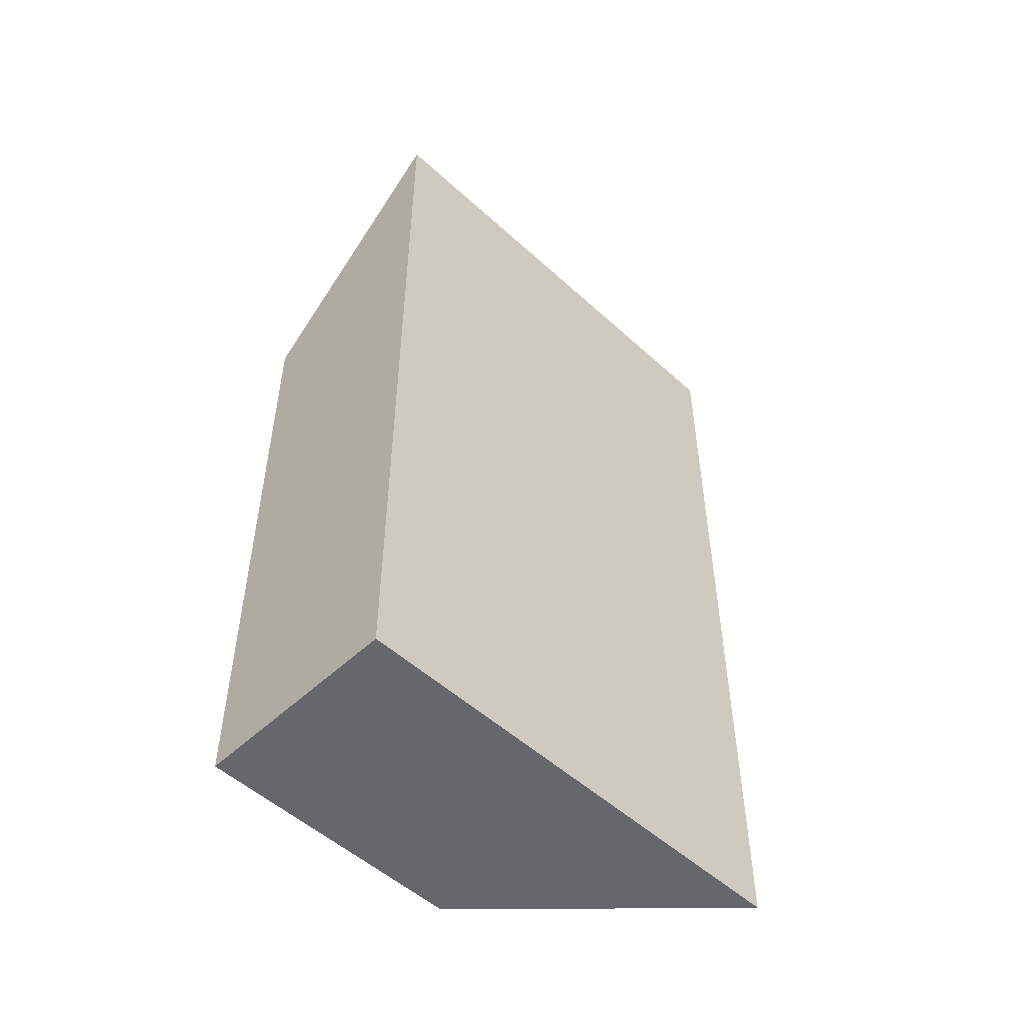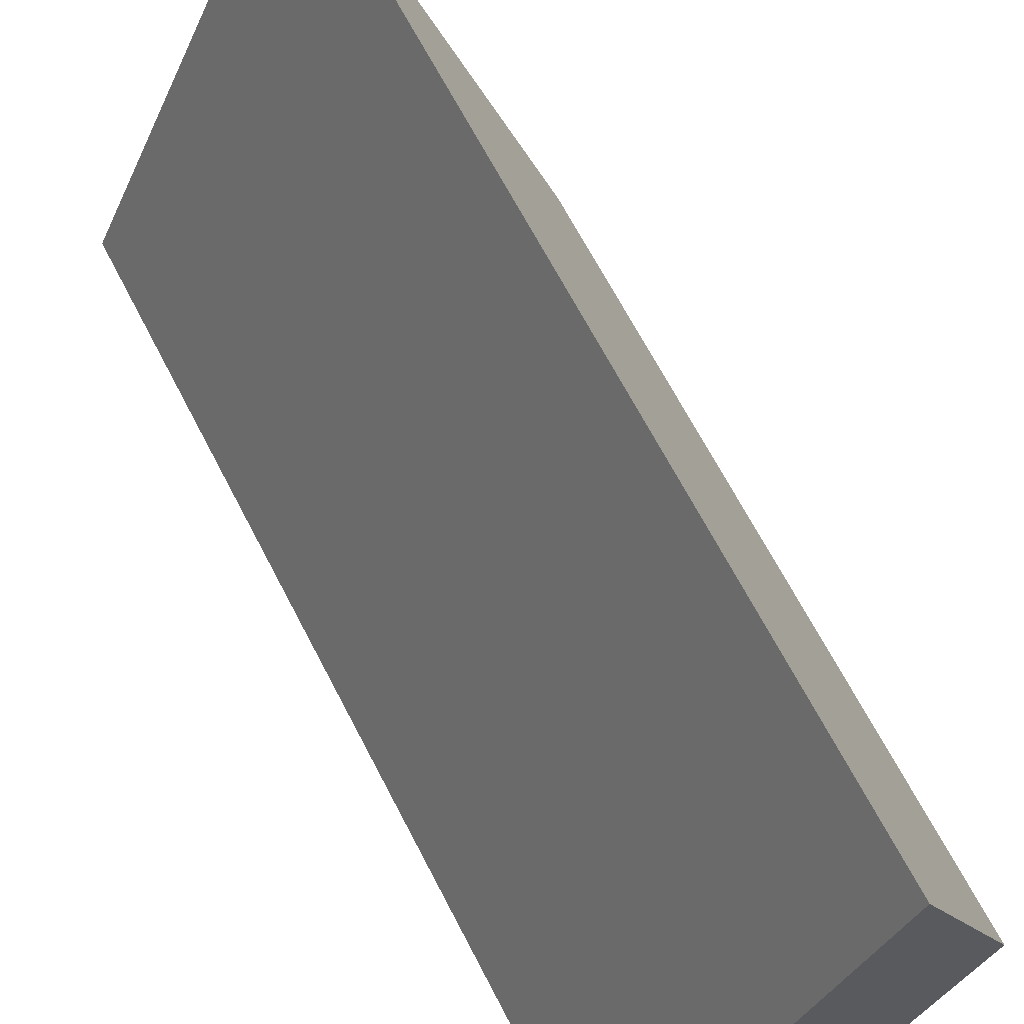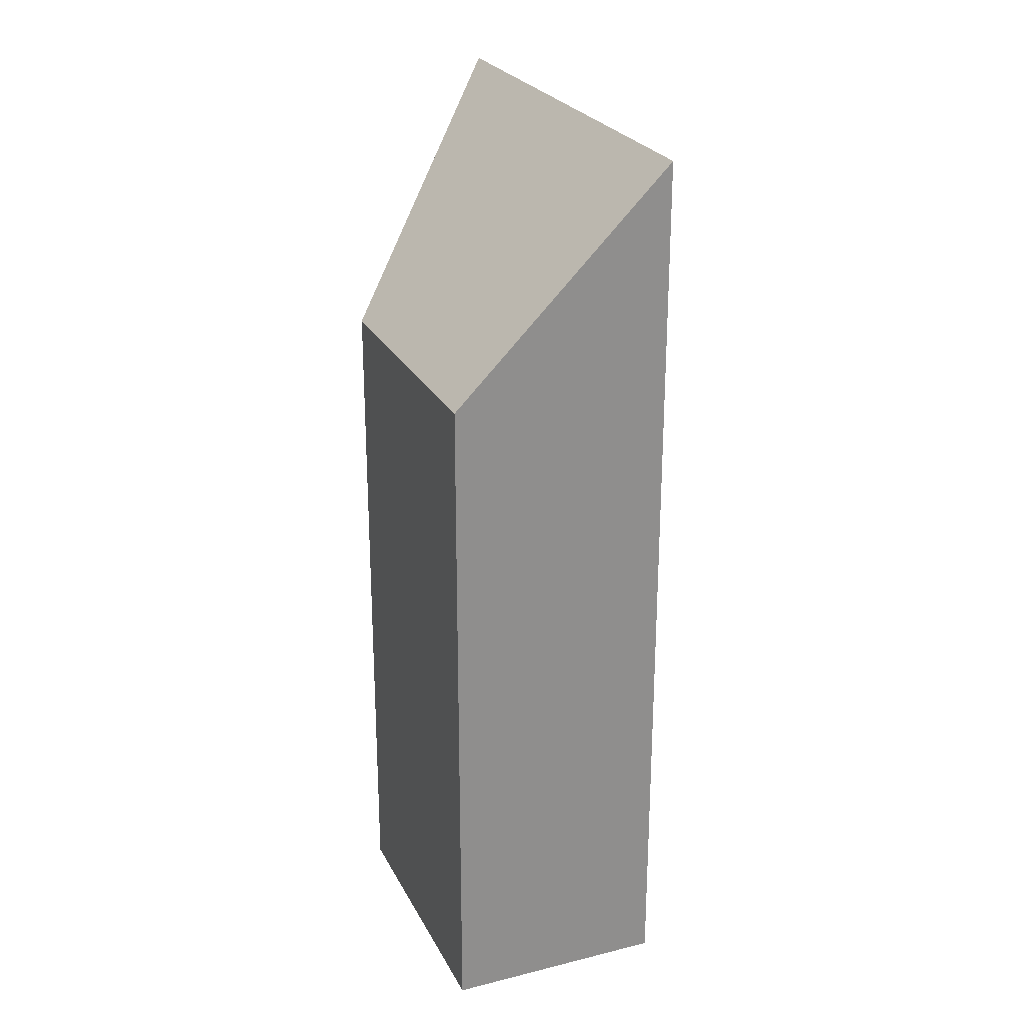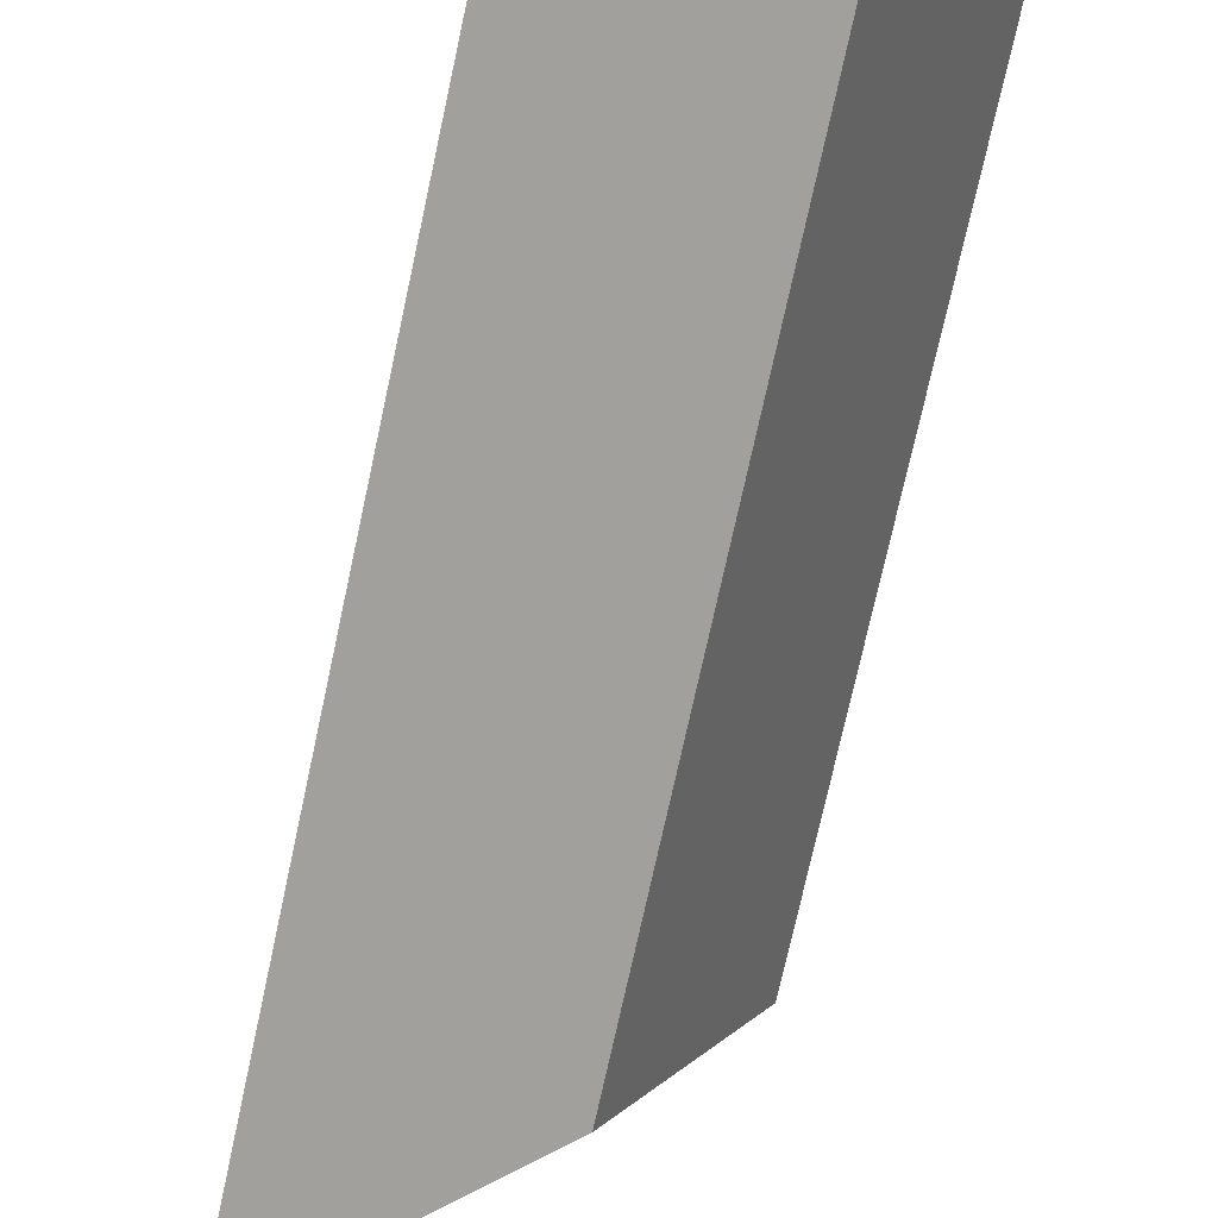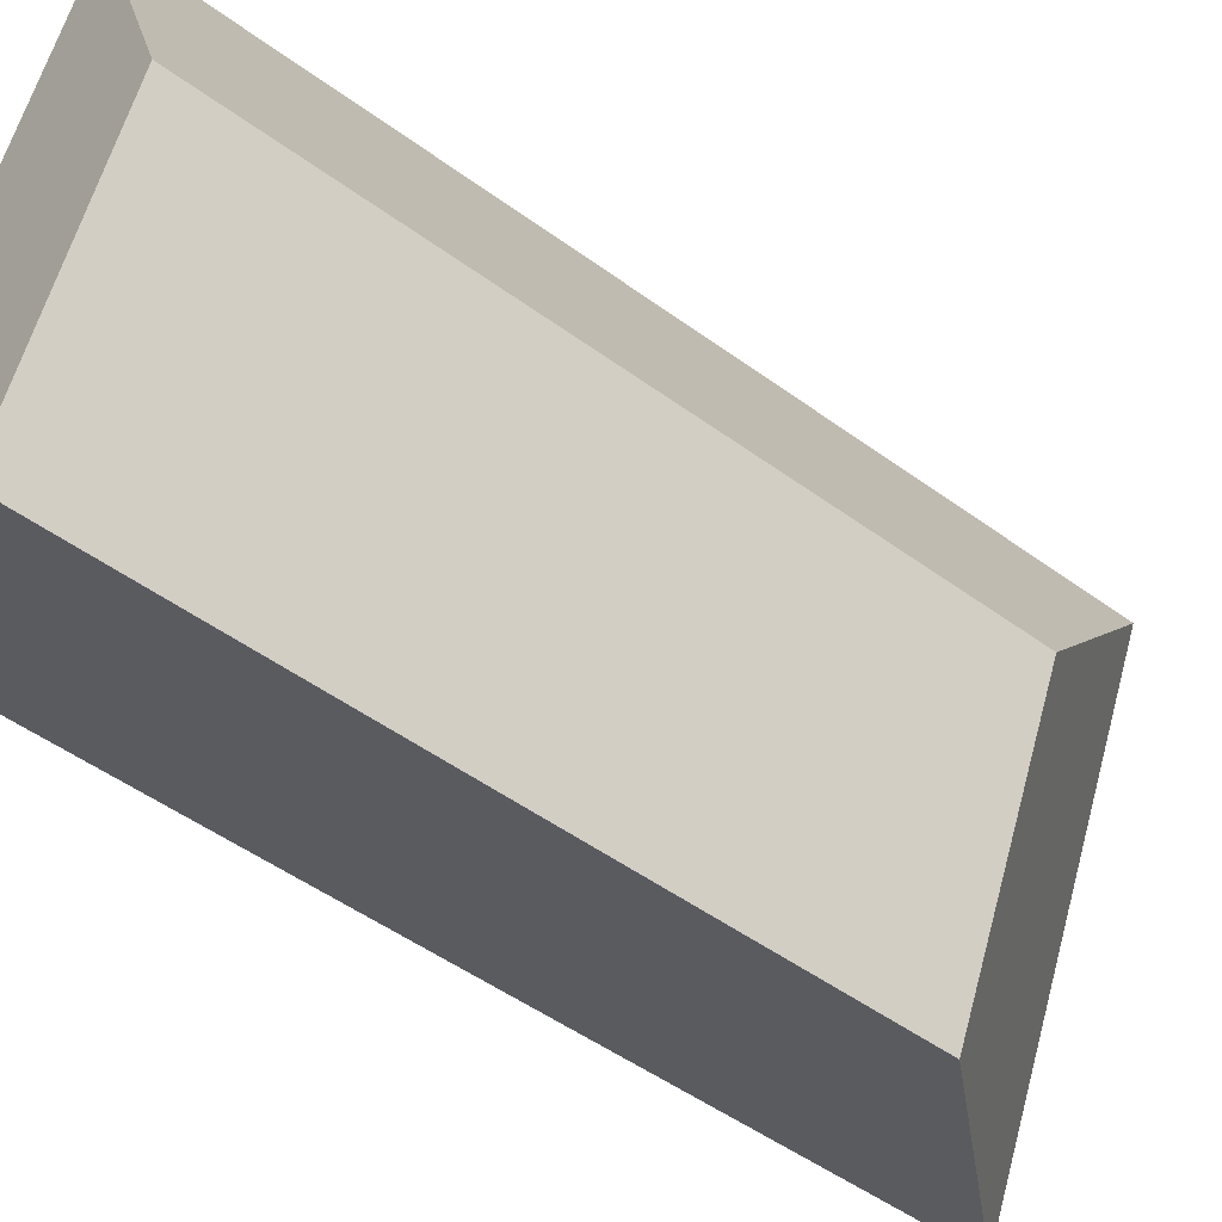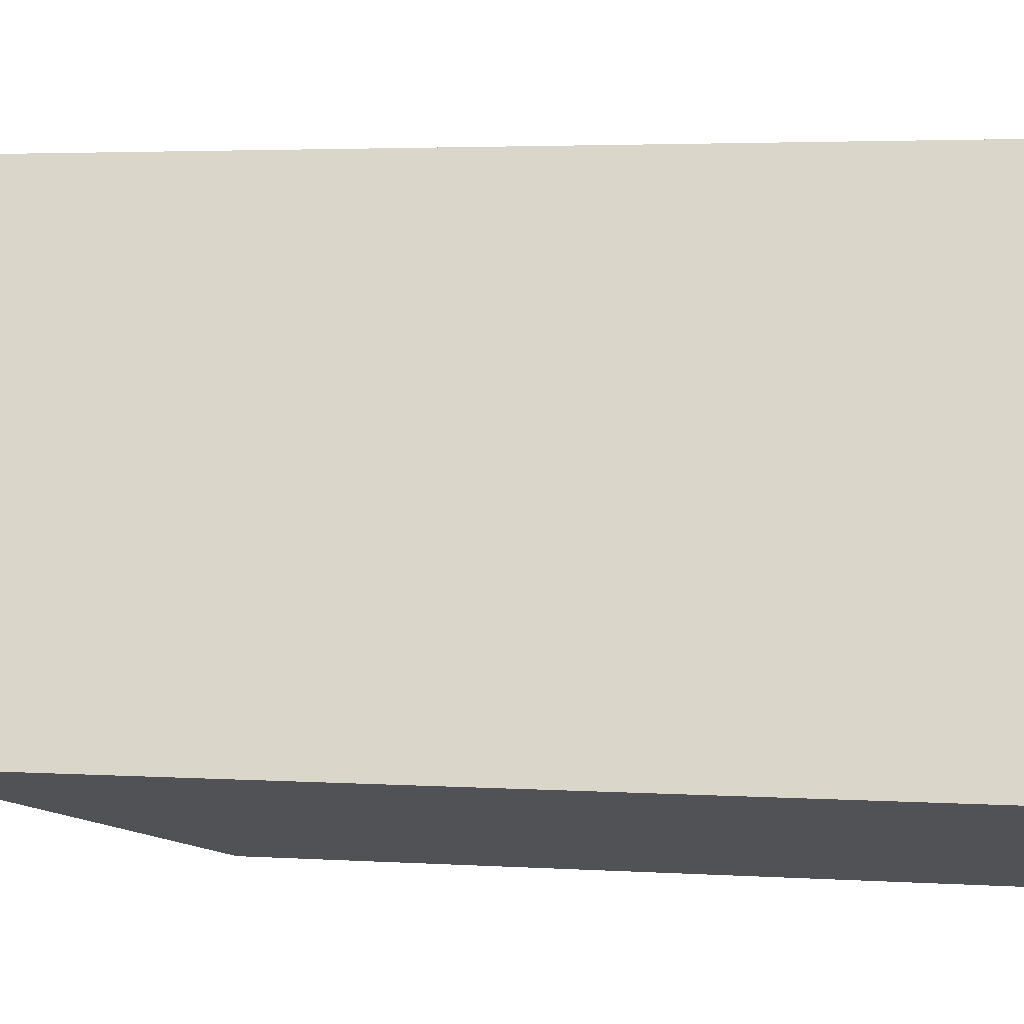
<metadata>
{"format":"obj","ext":"obj","renderer":"f3d","projection":"perspective","resolution":1024,"background":"white","views":[{"elev":-52.0,"azim":-109.7,"up":"+Y"},{"elev":67.0,"azim":-27.4,"up":"+Z"},{"elev":25.0,"azim":-177.1,"up":"+Y"},{"elev":-74.6,"azim":-12.3,"up":"+Z"},{"elev":-50.2,"azim":51.2,"up":"+Z"},{"elev":3.4,"azim":-78.0,"up":"+Z"}]}
</metadata>
<code>
v -0.2455 0.04413 0.6674
v -0.2857 0.04413 0.5806
v -0.2857 -0.1264 0.5806
v -0.2455 -0.1264 0.6674
v -0.2857 0.04413 0.5806
v -0.2478 0.00235 0.563
v -0.2478 -0.1264 0.563
v -0.2857 -0.1264 0.5806
v -0.2478 -0.1264 0.563
v -0.2251 -0.1264 0.6119
v -0.2455 -0.1264 0.6674
v -0.2857 -0.1264 0.5806
v -0.2251 0.00235 0.6119
v -0.2455 0.04413 0.6674
v -0.2455 -0.1264 0.6674
v -0.2251 -0.1264 0.6119
v -0.2251 0.00235 0.6119
v -0.2478 0.00235 0.563
v -0.2857 0.04413 0.5806
v -0.2455 0.04413 0.6674
v -0.2478 0.00235 0.563
v -0.2251 0.00235 0.6119
v -0.2251 -0.1264 0.6119
v -0.2478 -0.1264 0.563
f 1 2 3
f 1 3 4
f 5 6 7
f 5 7 8
f 9 10 11
f 9 11 12
f 13 14 15
f 13 15 16
f 17 18 19
f 17 19 20
f 21 22 23
f 21 23 24

</code>
